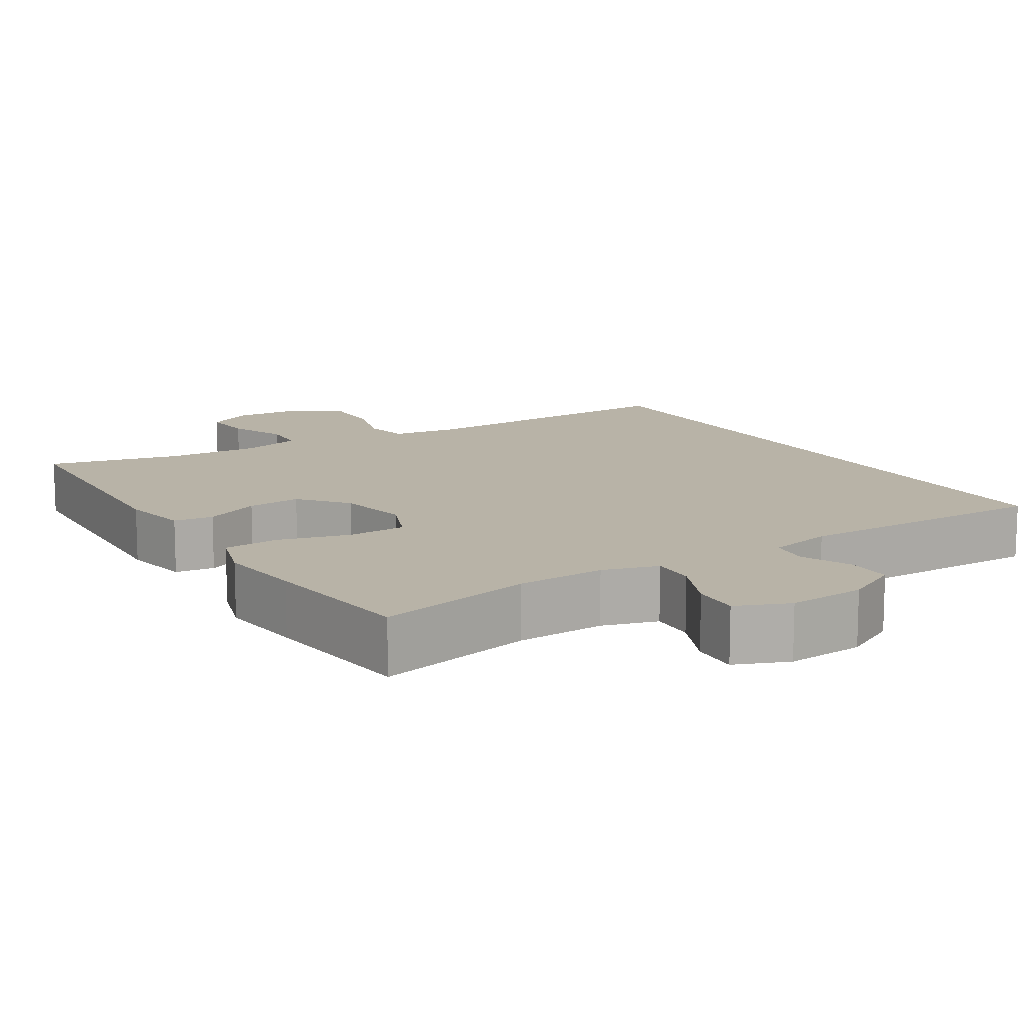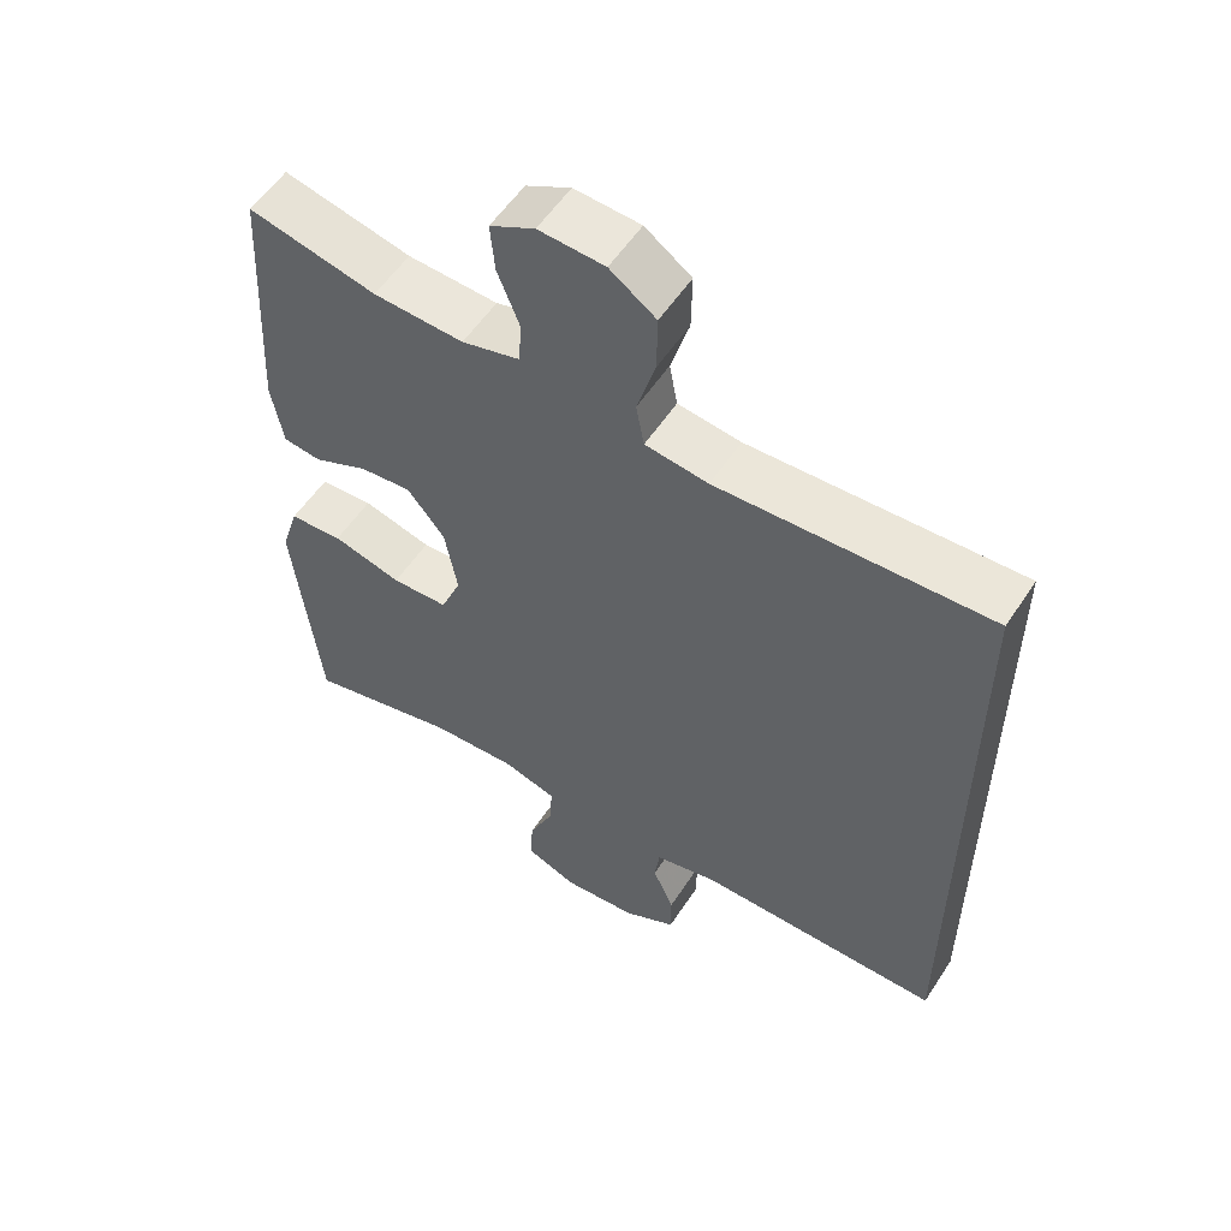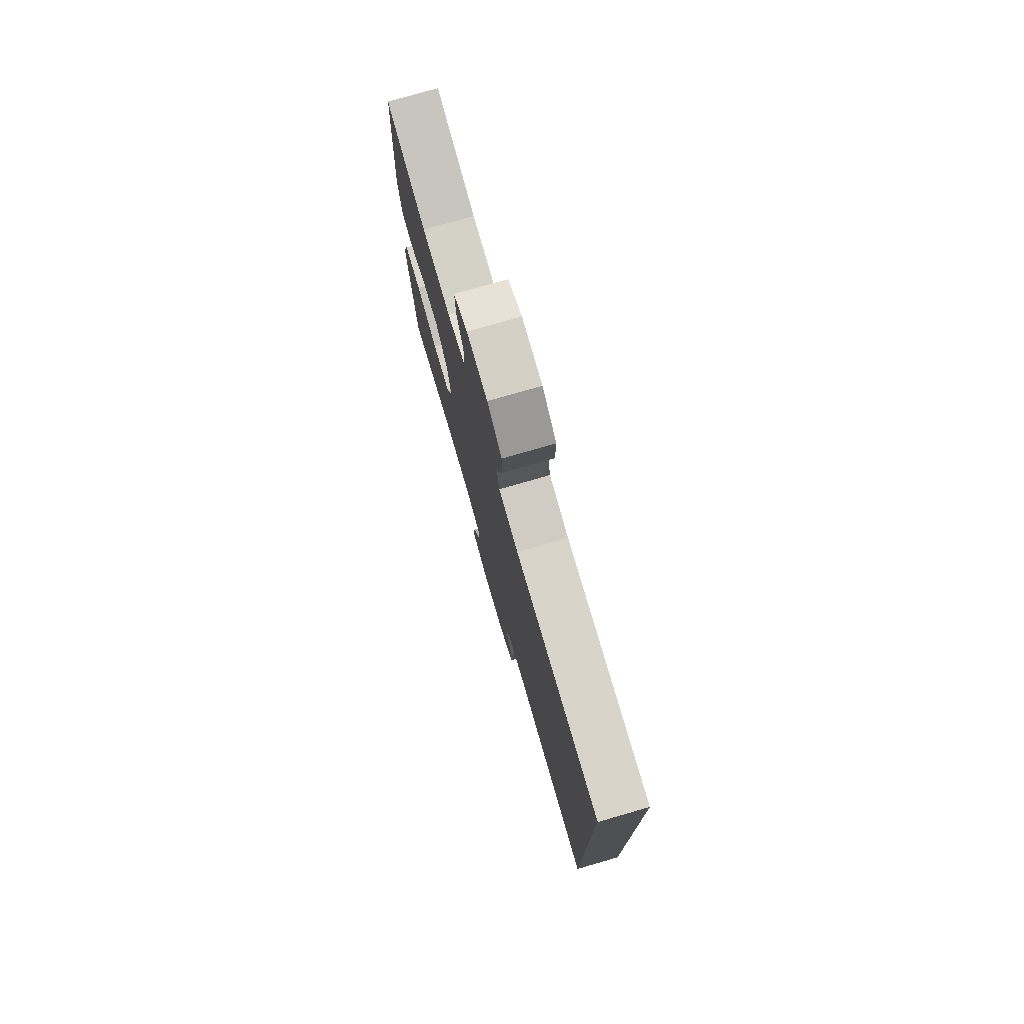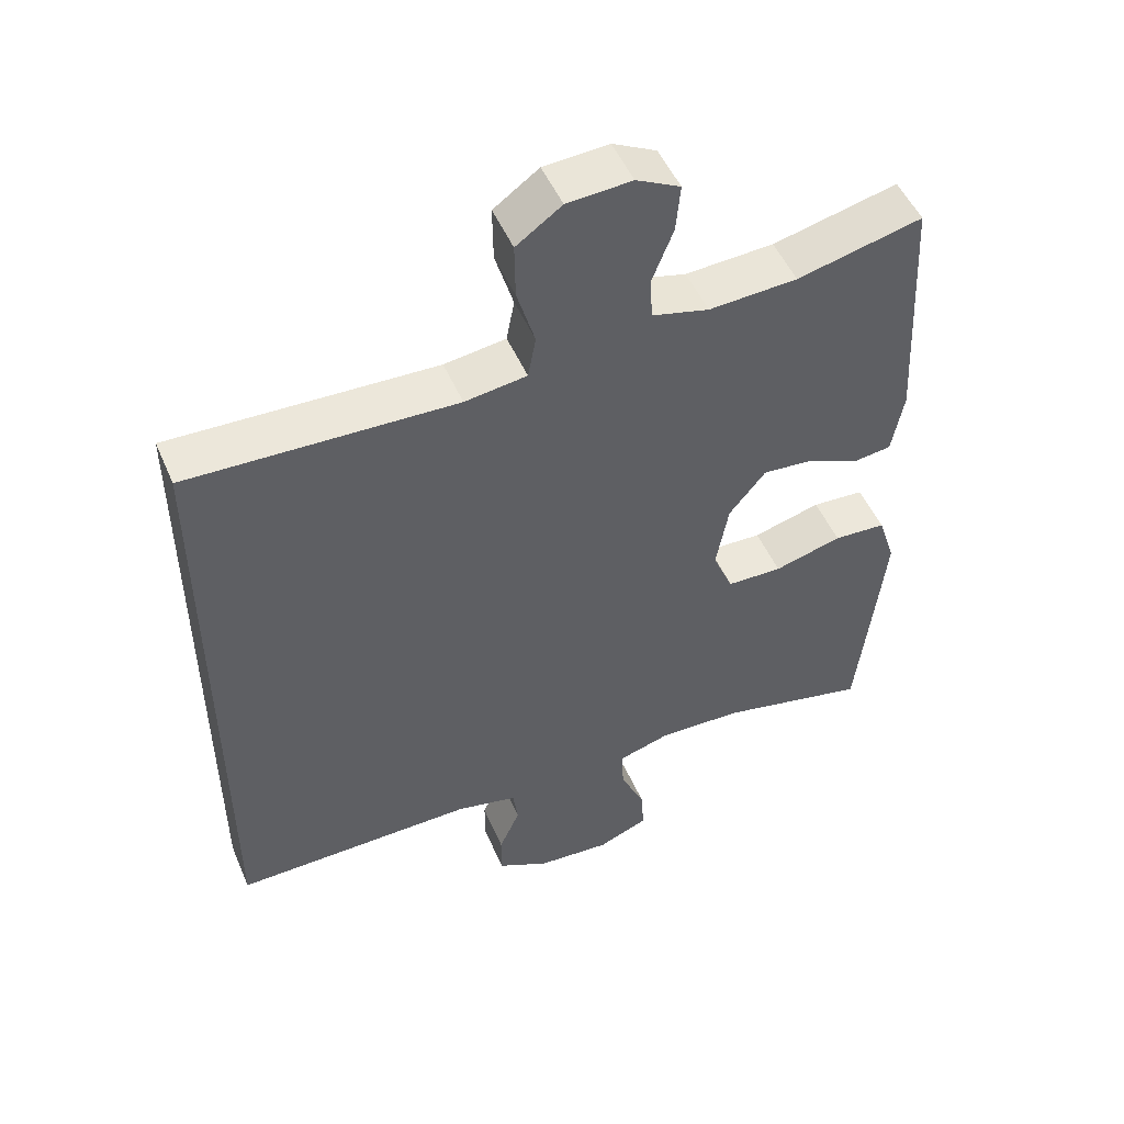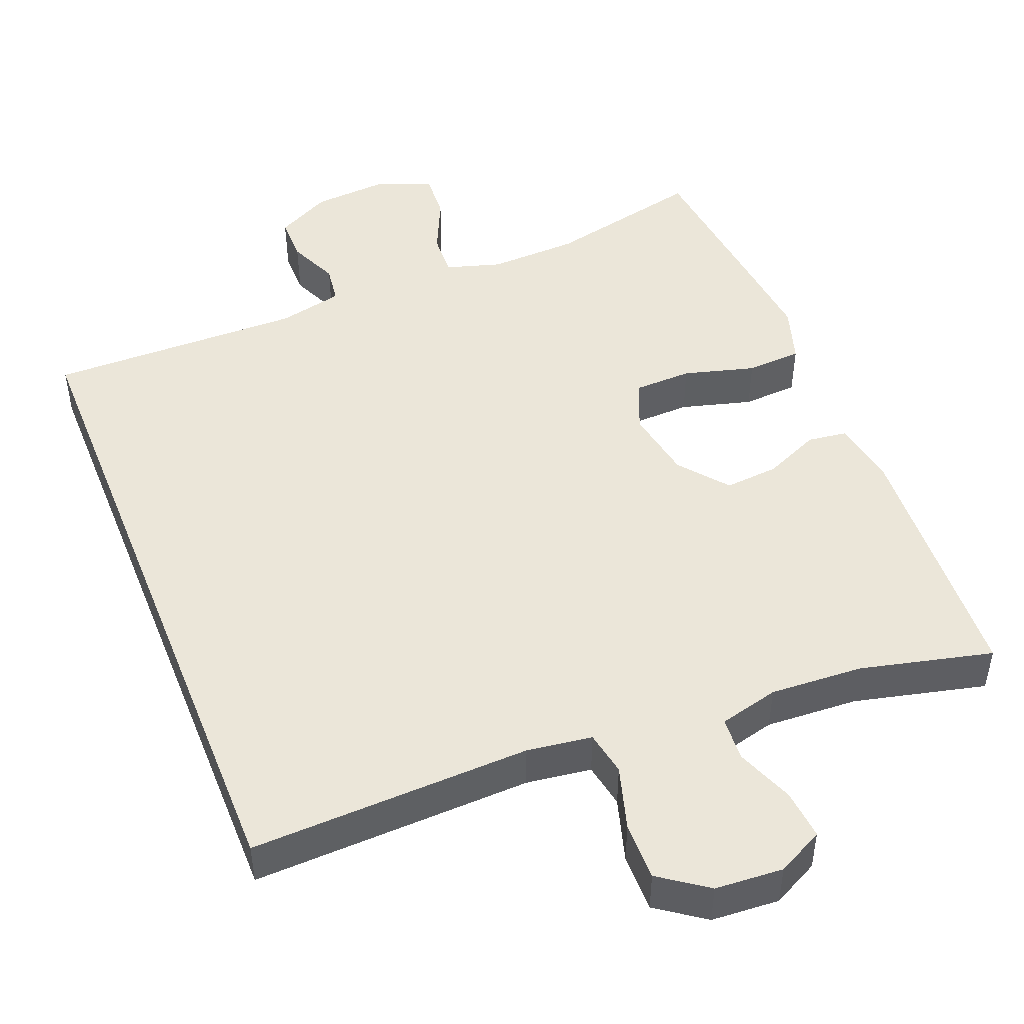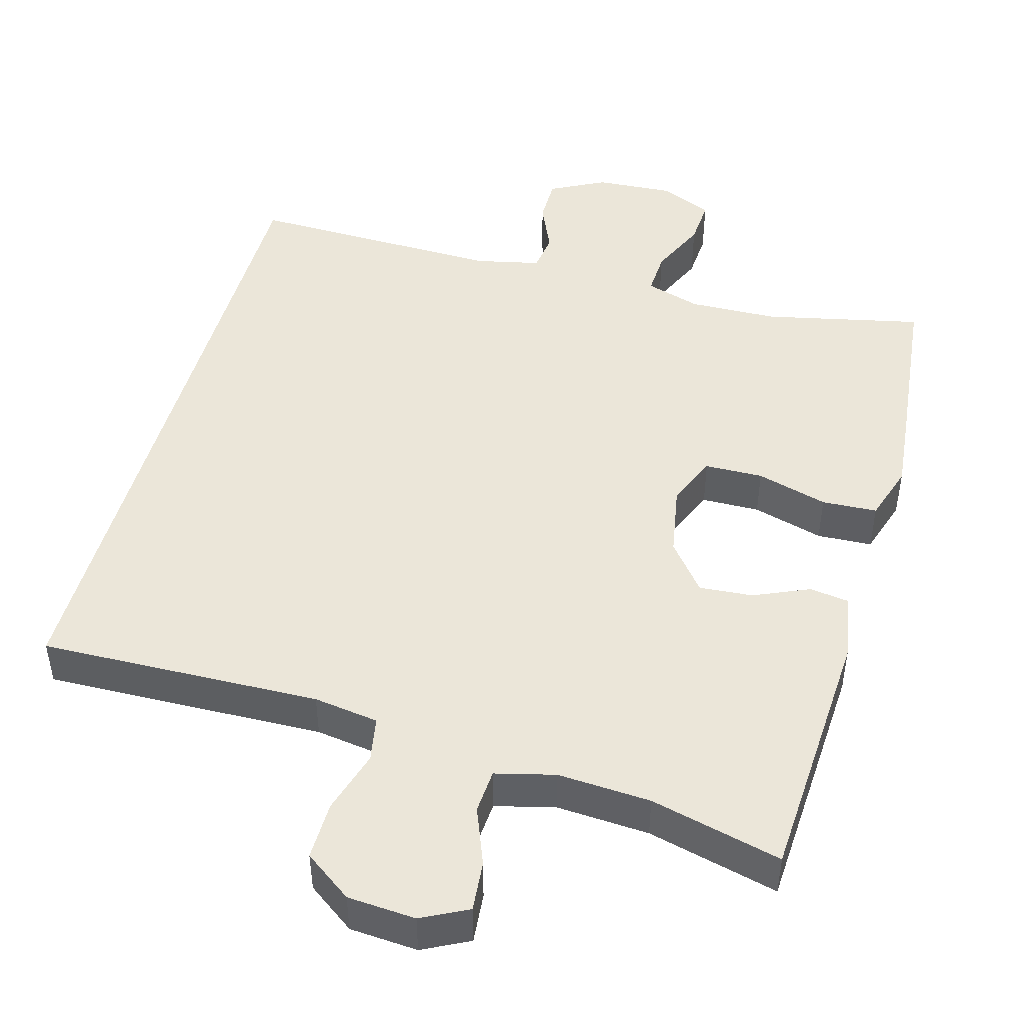
<metadata>
{"format":"obj","ext":"obj","renderer":"f3d","projection":"perspective","resolution":1024,"background":"white","views":[{"elev":12.9,"azim":147.8,"up":"+Y"},{"elev":55.4,"azim":-147.3,"up":"+Z"},{"elev":77.0,"azim":-106.1,"up":"+Z"},{"elev":50.3,"azim":-22.9,"up":"+Z"},{"elev":47.8,"azim":-21.8,"up":"+Y"},{"elev":47.4,"azim":15.7,"up":"+Y"}]}
</metadata>
<code>
v 0.5 0.07 -0.5
v 0.293 0.07 -0.454
v 0.176 0.07 -0.45
v 0.103 0.07 -0.472
v 0.106 0.07 -0.53
v 0.14 0.07 -0.605
v 0.144 0.07 -0.667
v 0.074 0.07 -0.696
v -0.028 0.07 -0.689
v -0.1 0.07 -0.652
v -0.1 0.07 -0.592
v -0.071 0.07 -0.526
v -0.078 0.07 -0.475
v -0.163 0.07 -0.456
v -0.5 0.07 -0.461
v -0.5 0.07 0.431
v -0.129 0.07 0.419
v -0.043 0.07 0.431
v -0.032 0.07 0.49
v -0.057 0.07 0.574
v -0.058 0.07 0.651
v 0.005 0.07 0.696
v 0.095 0.07 0.702
v 0.156 0.07 0.671
v 0.15 0.07 0.605
v 0.12 0.07 0.529
v 0.124 0.07 0.471
v 0.203 0.07 0.451
v 0.326 0.07 0.458
v 0.5 0.07 0.5
v 0.519 0.07 0.157
v 0.503 0.07 0.068
v 0.451 0.07 0.061
v 0.378 0.07 0.093
v 0.307 0.07 0.099
v 0.256 0.07 0.036
v 0.239 0.07 -0.058
v 0.267 0.07 -0.125
v 0.344 0.07 -0.127
v 0.438 0.07 -0.101
v 0.511 0.07 -0.105
v 0.535 0.07 -0.18
v 0.523 0.07 -0.294
v 0.5 0 -0.5
v 0.293 0 -0.454
v 0.176 0 -0.45
v 0.103 0 -0.472
v 0.106 0 -0.53
v 0.14 0 -0.605
v 0.144 0 -0.667
v 0.074 0 -0.696
v -0.028 0 -0.689
v -0.1 0 -0.652
v -0.1 0 -0.592
v -0.071 0 -0.526
v -0.078 0 -0.475
v -0.163 0 -0.456
v -0.5 0 -0.461
v -0.5 0 0.431
v -0.129 0 0.419
v -0.043 0 0.431
v -0.032 0 0.49
v -0.057 0 0.574
v -0.058 0 0.651
v 0.005 0 0.696
v 0.095 0 0.702
v 0.156 0 0.671
v 0.15 0 0.605
v 0.12 0 0.529
v 0.124 0 0.471
v 0.203 0 0.451
v 0.326 0 0.458
v 0.5 0 0.5
v 0.519 0 0.157
v 0.503 0 0.068
v 0.451 0 0.061
v 0.378 0 0.093
v 0.307 0 0.099
v 0.256 0 0.036
v 0.239 0 -0.058
v 0.267 0 -0.125
v 0.344 0 -0.127
v 0.438 0 -0.101
v 0.511 0 -0.105
v 0.535 0 -0.18
v 0.523 0 -0.294
f 43 1 2
f 42 43 2
f 41 42 2
f 40 41 2
f 39 40 2
f 38 39 2 3
f 37 38 3 4
f 36 37 4
f 32 33 34
f 31 32 34
f 30 31 34
f 29 30 34
f 28 29 34 35
f 27 28 35 36
f 24 25 26
f 23 24 26
f 22 23 26
f 21 22 26
f 20 21 26
f 19 20 26
f 18 19 26 27
f 14 15 16 17
f 13 14 17 18
f 27 36 4
f 18 27 4
f 13 18 4
f 12 13 4
f 10 11 12
f 9 10 12
f 8 9 12
f 7 8 12
f 6 7 12
f 5 6 12
f 4 5 12
f 45 44 86
f 45 86 85
f 45 85 84
f 45 84 83
f 45 83 82
f 46 45 82 81
f 47 46 81 80
f 47 80 79
f 77 76 75
f 77 75 74
f 77 74 73
f 77 73 72
f 78 77 72 71
f 79 78 71 70
f 69 68 67
f 69 67 66
f 69 66 65
f 69 65 64
f 69 64 63
f 69 63 62
f 70 69 62 61
f 60 59 58 57
f 61 60 57 56
f 47 79 70
f 47 70 61
f 47 61 56
f 47 56 55
f 55 54 53
f 55 53 52
f 55 52 51
f 55 51 50
f 55 50 49
f 55 49 48
f 55 48 47
f 1 44 45 2
f 2 45 46 3
f 3 46 47 4
f 4 47 48 5
f 5 48 49 6
f 6 49 50 7
f 7 50 51 8
f 8 51 52 9
f 9 52 53 10
f 10 53 54 11
f 11 54 55 12
f 12 55 56 13
f 13 56 57 14
f 14 57 58 15
f 15 58 59 16
f 16 59 60 17
f 17 60 61 18
f 18 61 62 19
f 19 62 63 20
f 20 63 64 21
f 21 64 65 22
f 22 65 66 23
f 23 66 67 24
f 24 67 68 25
f 25 68 69 26
f 26 69 70 27
f 27 70 71 28
f 28 71 72 29
f 29 72 73 30
f 30 73 74 31
f 31 74 75 32
f 32 75 76 33
f 33 76 77 34
f 34 77 78 35
f 35 78 79 36
f 36 79 80 37
f 37 80 81 38
f 38 81 82 39
f 39 82 83 40
f 40 83 84 41
f 41 84 85 42
f 42 85 86 43
f 43 86 44 1

</code>
